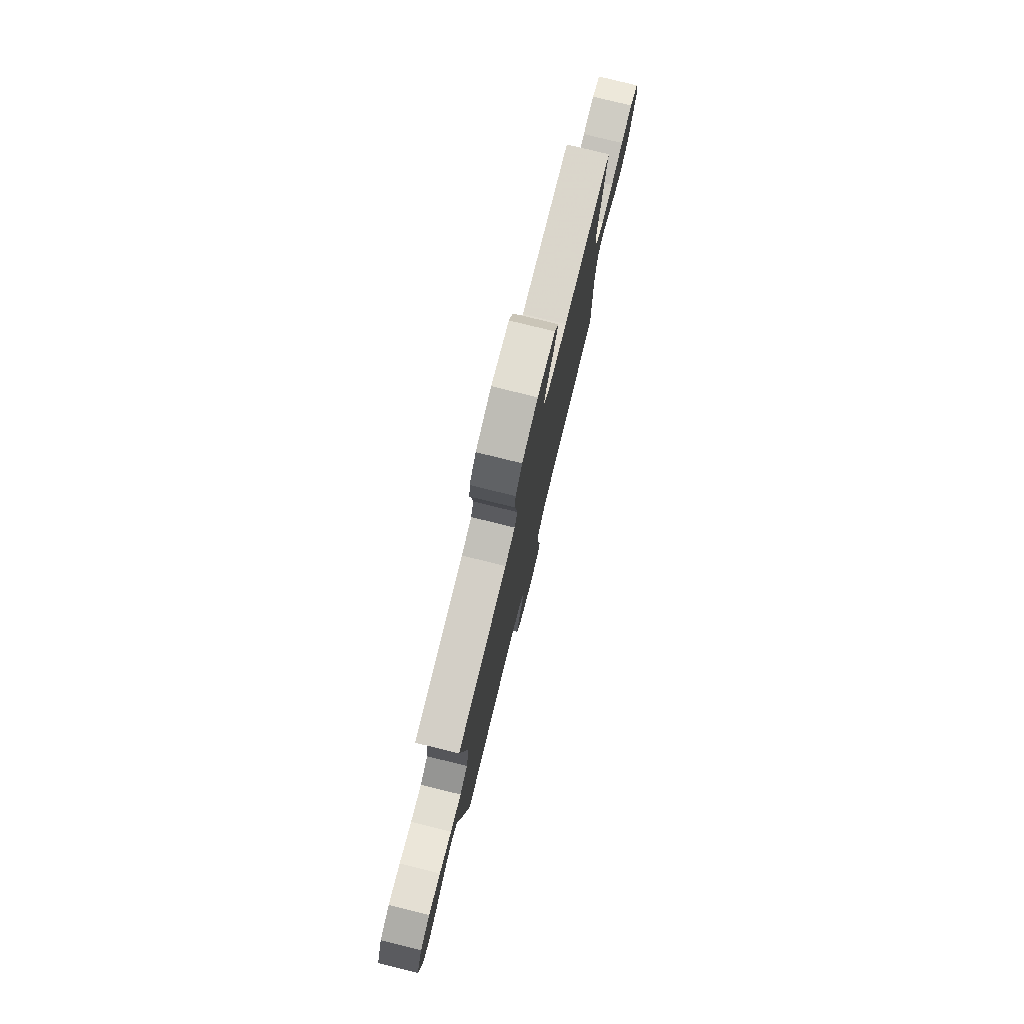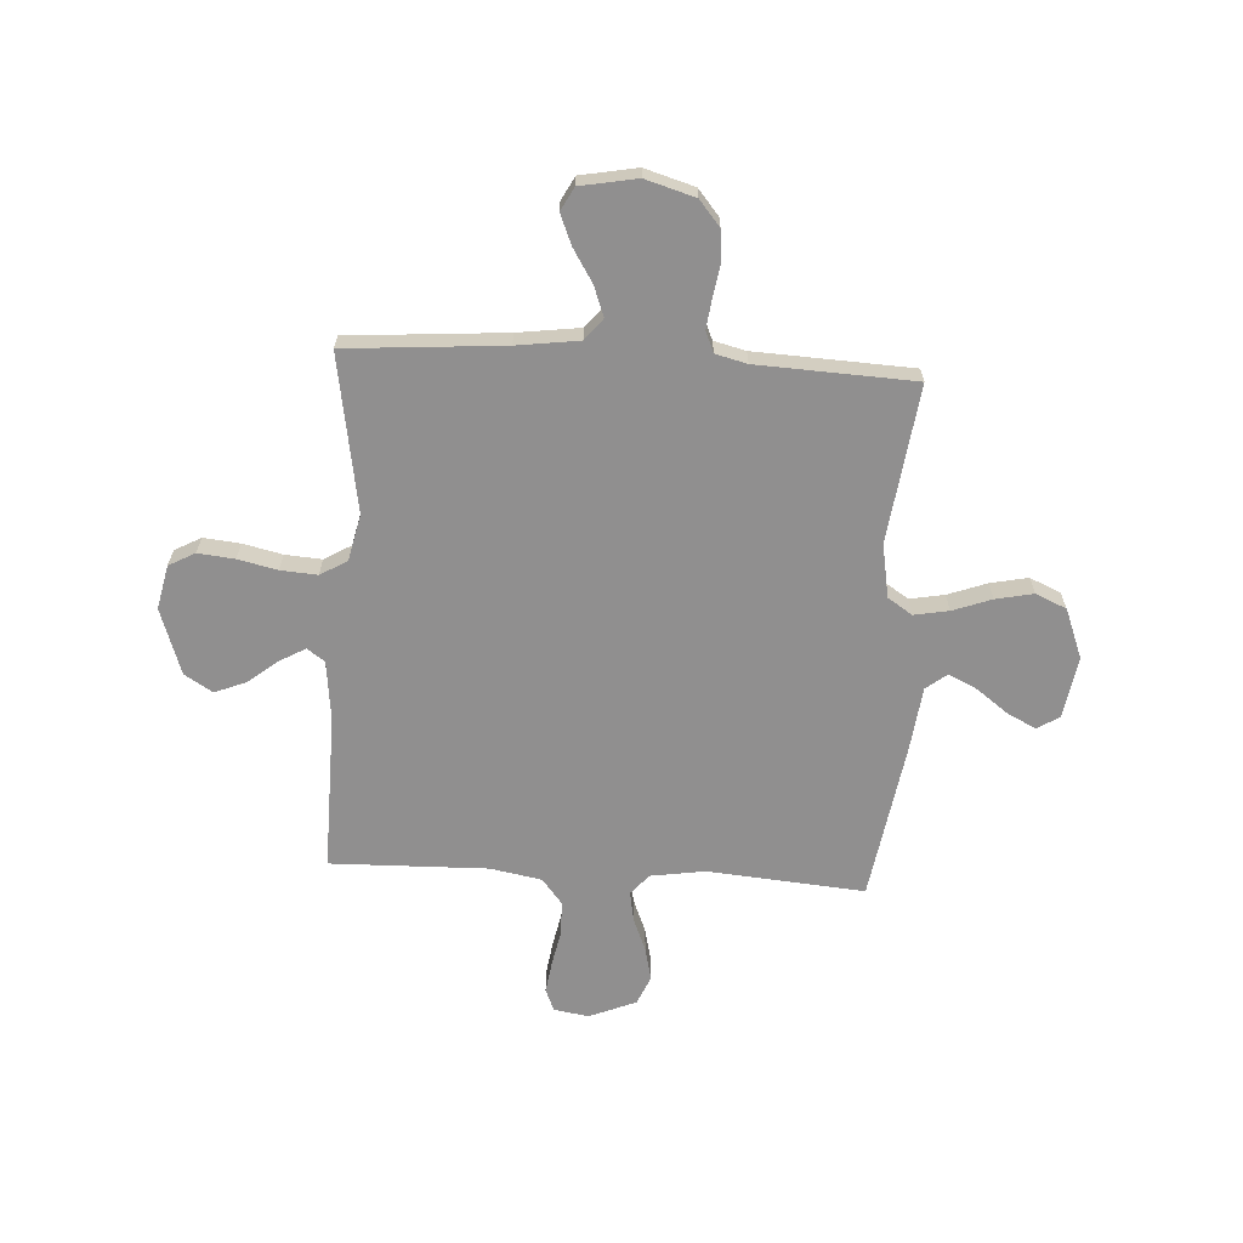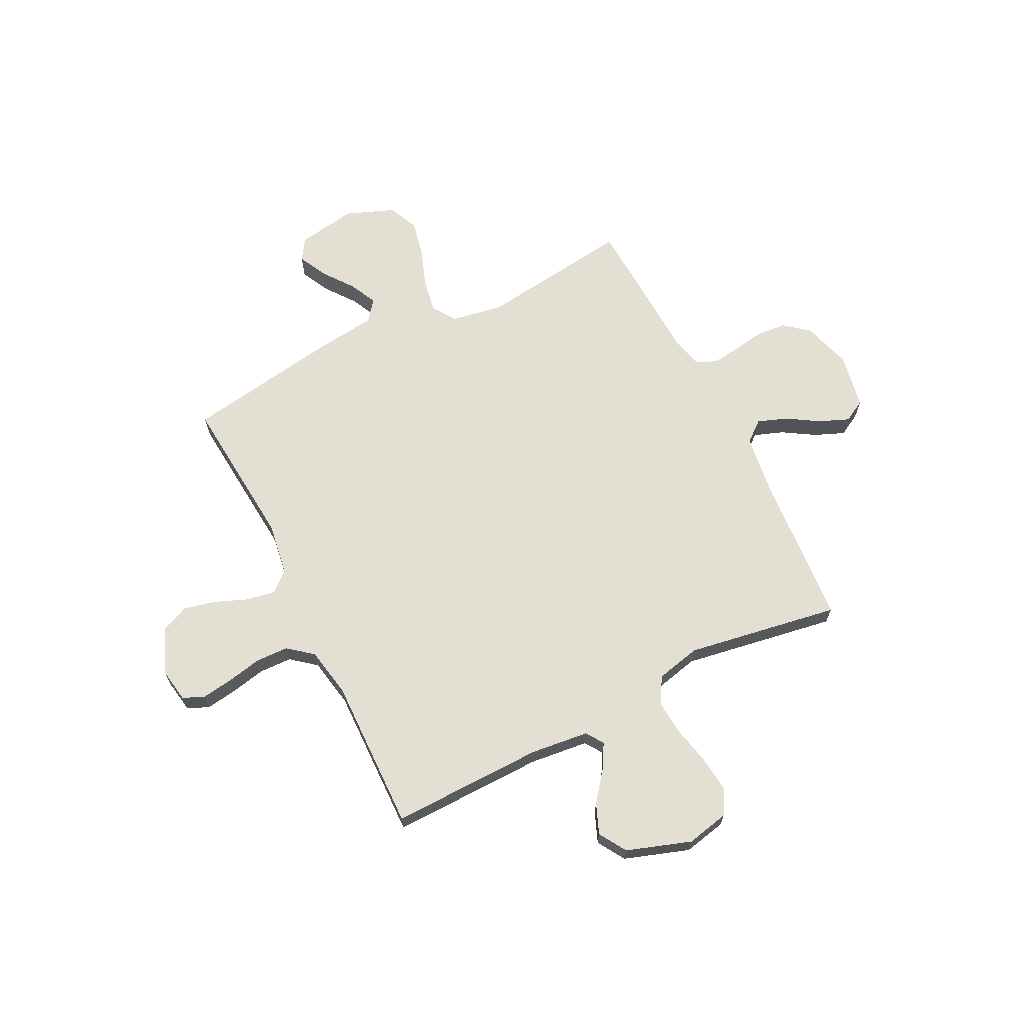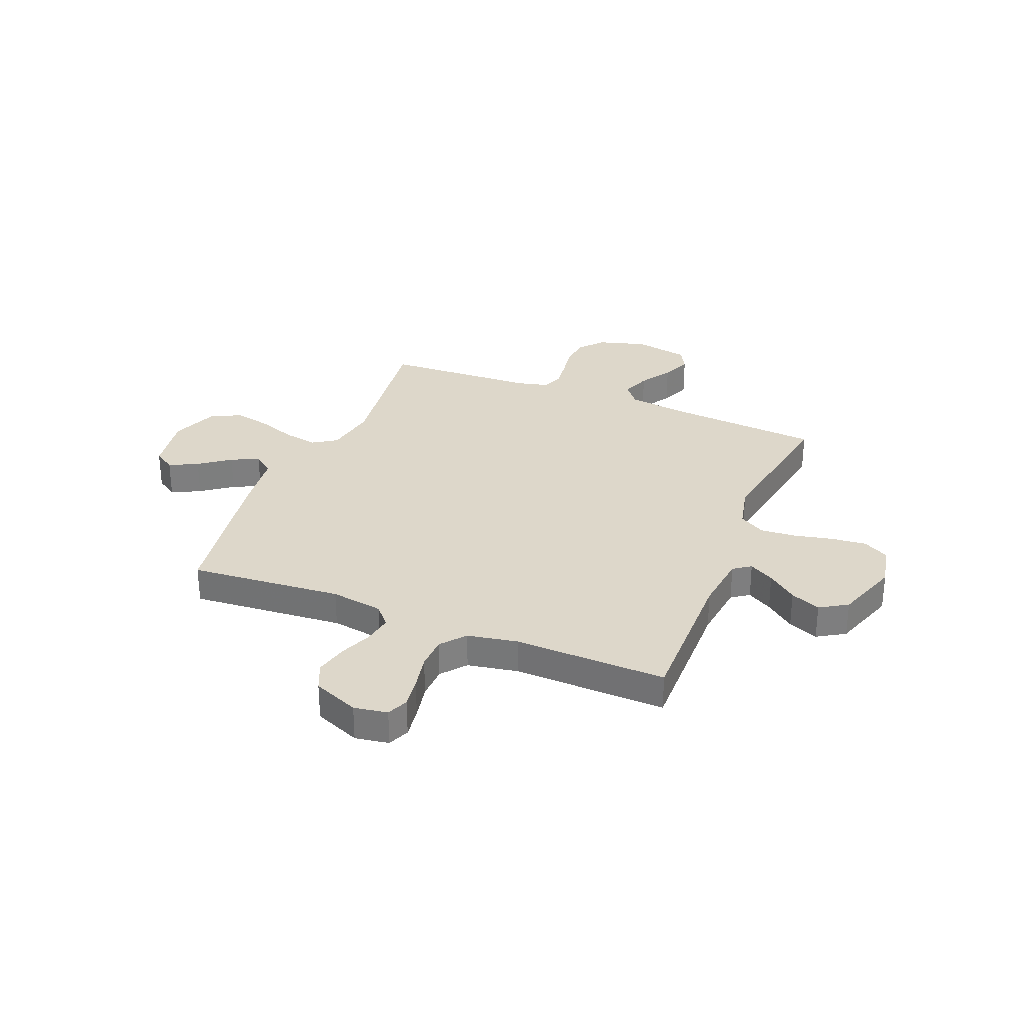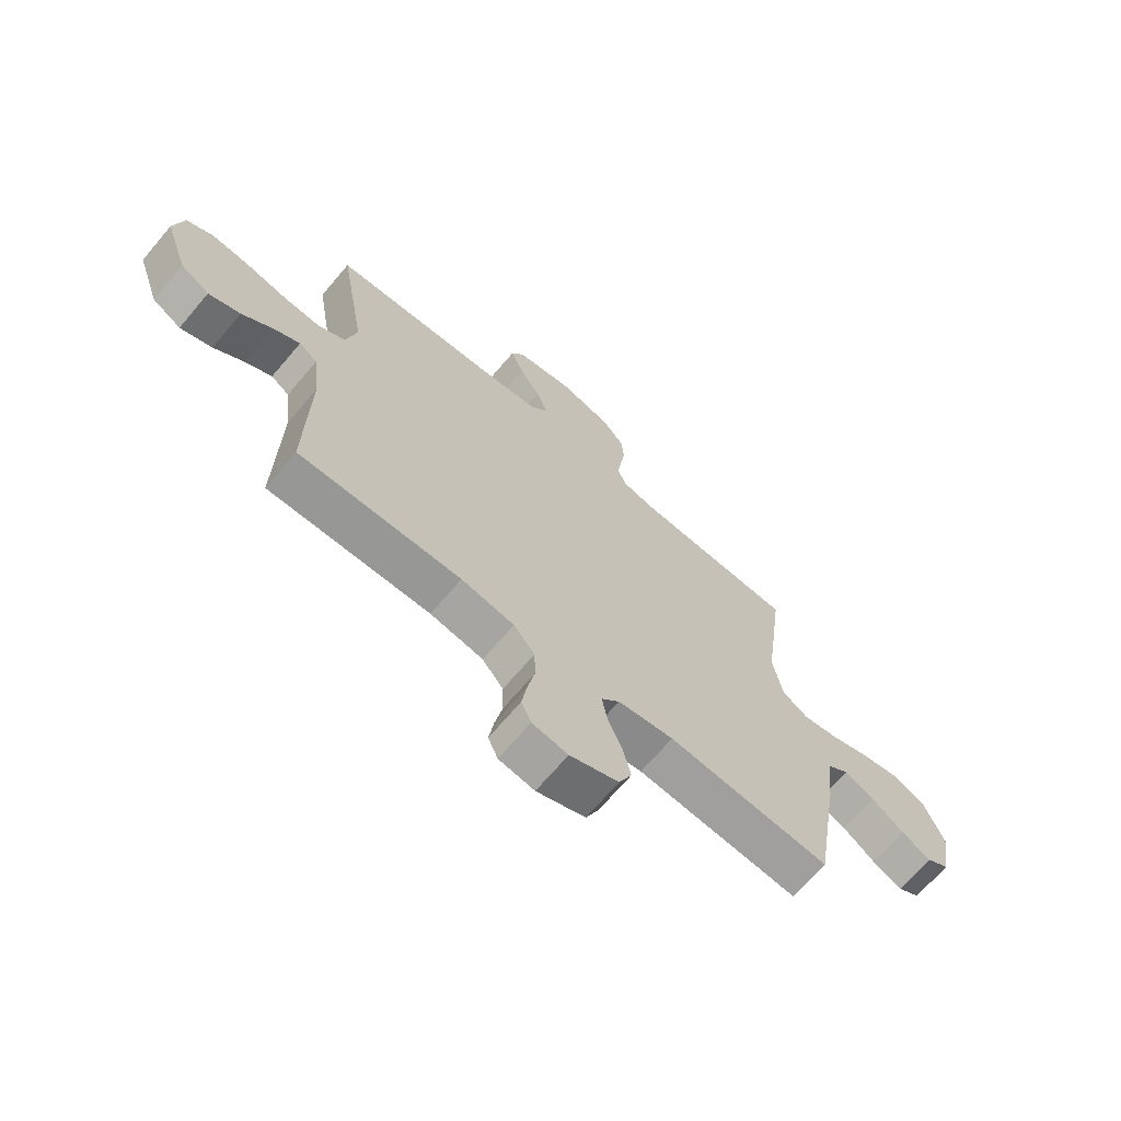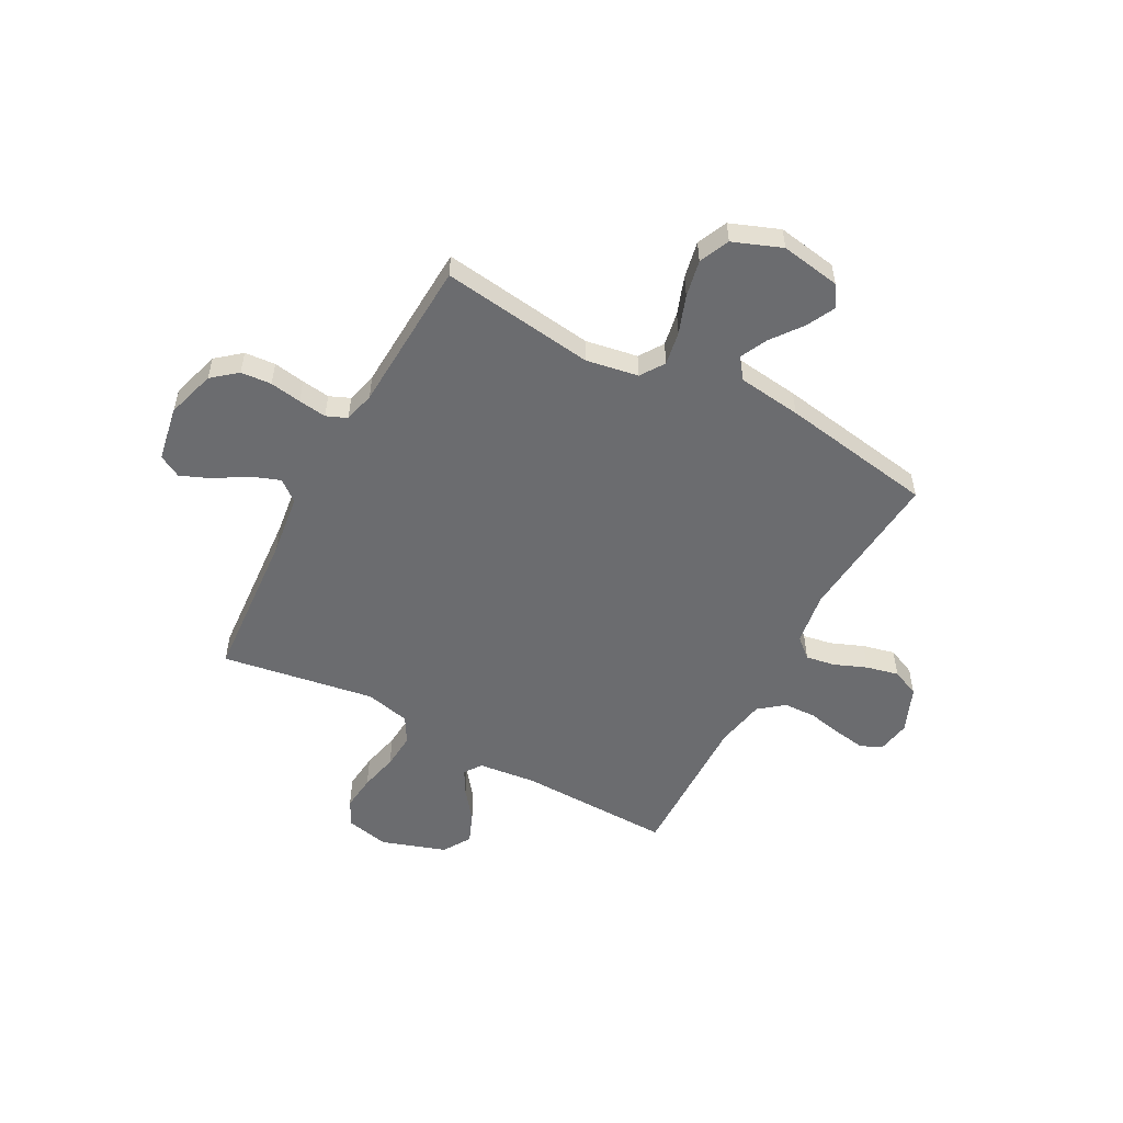
<metadata>
{"format":"obj","ext":"obj","renderer":"f3d","projection":"perspective","resolution":1024,"background":"white","views":[{"elev":78.6,"azim":103.8,"up":"+Z"},{"elev":-65.4,"azim":-3.4,"up":"+Y"},{"elev":66.8,"azim":-116.7,"up":"+Y"},{"elev":30.9,"azim":-157.9,"up":"+Y"},{"elev":-68.8,"azim":-40.3,"up":"+Z"},{"elev":-53.7,"azim":61.5,"up":"+Y"}]}
</metadata>
<code>
v -0.5 0.07 0.5
v -0.2 0.07 0.523
v -0.081 0.07 0.539
v -0.048 0.07 0.58
v -0.069 0.07 0.637
v -0.108 0.07 0.7
v -0.132 0.07 0.758
v -0.108 0.07 0.802
v 0 0.07 0.822
v 0.095 0.07 0.794
v 0.135 0.07 0.746
v 0.14 0.07 0.686
v 0.13 0.07 0.624
v 0.123 0.07 0.569
v 0.14 0.07 0.529
v 0.2 0.07 0.514
v 0.5 0.07 0.5
v 0.461 0.07 0.2
v 0.479 0.07 0.098
v 0.526 0.07 0.067
v 0.592 0.07 0.079
v 0.666 0.07 0.106
v 0.738 0.07 0.121
v 0.797 0.07 0.095
v 0.834 0.07 0
v 0.815 0.07 -0.117
v 0.773 0.07 -0.144
v 0.717 0.07 -0.116
v 0.657 0.07 -0.071
v 0.603 0.07 -0.045
v 0.563 0.07 -0.076
v 0.548 0.07 -0.2
v 0.5 0.07 -0.5
v 0.2 0.07 -0.475
v 0.097 0.07 -0.491
v 0.063 0.07 -0.53
v 0.073 0.07 -0.587
v 0.099 0.07 -0.651
v 0.114 0.07 -0.714
v 0.09 0.07 -0.769
v 0 0.07 -0.806
v -0.066 0.07 -0.795
v -0.084 0.07 -0.753
v -0.075 0.07 -0.692
v -0.061 0.07 -0.623
v -0.063 0.07 -0.559
v -0.102 0.07 -0.511
v -0.2 0.07 -0.493
v -0.5 0.07 -0.5
v -0.495 0.07 -0.2
v -0.508 0.07 -0.086
v -0.542 0.07 -0.062
v -0.591 0.07 -0.09
v -0.648 0.07 -0.135
v -0.707 0.07 -0.159
v -0.761 0.07 -0.126
v -0.804 0.07 0
v -0.786 0.07 0.084
v -0.736 0.07 0.111
v -0.666 0.07 0.104
v -0.591 0.07 0.087
v -0.521 0.07 0.082
v -0.47 0.07 0.112
v -0.45 0.07 0.2
v -0.5 0 0.5
v -0.2 0 0.523
v -0.081 0 0.539
v -0.048 0 0.58
v -0.069 0 0.637
v -0.108 0 0.7
v -0.132 0 0.758
v -0.108 0 0.802
v 0 0 0.822
v 0.095 0 0.794
v 0.135 0 0.746
v 0.14 0 0.686
v 0.13 0 0.624
v 0.123 0 0.569
v 0.14 0 0.529
v 0.2 0 0.514
v 0.5 0 0.5
v 0.461 0 0.2
v 0.479 0 0.098
v 0.526 0 0.067
v 0.592 0 0.079
v 0.666 0 0.106
v 0.738 0 0.121
v 0.797 0 0.095
v 0.834 0 0
v 0.815 0 -0.117
v 0.773 0 -0.144
v 0.717 0 -0.116
v 0.657 0 -0.071
v 0.603 0 -0.045
v 0.563 0 -0.076
v 0.548 0 -0.2
v 0.5 0 -0.5
v 0.2 0 -0.475
v 0.097 0 -0.491
v 0.063 0 -0.53
v 0.073 0 -0.587
v 0.099 0 -0.651
v 0.114 0 -0.714
v 0.09 0 -0.769
v 0 0 -0.806
v -0.066 0 -0.795
v -0.084 0 -0.753
v -0.075 0 -0.692
v -0.061 0 -0.623
v -0.063 0 -0.559
v -0.102 0 -0.511
v -0.2 0 -0.493
v -0.5 0 -0.5
v -0.495 0 -0.2
v -0.508 0 -0.086
v -0.542 0 -0.062
v -0.591 0 -0.09
v -0.648 0 -0.135
v -0.707 0 -0.159
v -0.761 0 -0.126
v -0.804 0 0
v -0.786 0 0.084
v -0.736 0 0.111
v -0.666 0 0.104
v -0.591 0 0.087
v -0.521 0 0.082
v -0.47 0 0.112
v -0.45 0 0.2
f 59 60 61
f 58 59 61
f 57 58 61
f 56 57 61
f 55 56 61
f 54 55 61
f 53 54 61
f 52 53 61 62
f 51 52 62 63
f 48 49 50
f 51 63 64
f 50 51 64
f 48 50 64
f 47 48 64
f 43 44 45
f 42 43 45
f 41 42 45
f 40 41 45
f 39 40 45
f 38 39 45
f 37 38 45
f 36 37 45 46
f 64 1 2
f 47 64 2
f 46 47 2
f 36 46 2
f 35 36 2
f 31 32 33 34
f 27 28 29
f 26 27 29
f 25 26 29
f 24 25 29
f 23 24 29
f 22 23 29
f 21 22 29
f 20 21 29 30
f 19 20 30 31
f 16 17 18
f 15 16 18 19
f 11 12 13
f 10 11 13
f 9 10 13
f 8 9 13
f 7 8 13
f 6 7 13
f 5 6 13
f 4 5 13 14
f 3 4 14 15
f 31 34 35
f 19 31 35
f 15 19 35
f 3 15 35
f 2 3 35
f 125 124 123
f 125 123 122
f 125 122 121
f 125 121 120
f 125 120 119
f 125 119 118
f 125 118 117
f 126 125 117 116
f 127 126 116 115
f 114 113 112
f 128 127 115
f 128 115 114
f 128 114 112
f 128 112 111
f 109 108 107
f 109 107 106
f 109 106 105
f 109 105 104
f 109 104 103
f 109 103 102
f 109 102 101
f 110 109 101 100
f 66 65 128
f 66 128 111
f 66 111 110
f 66 110 100
f 66 100 99
f 98 97 96 95
f 93 92 91
f 93 91 90
f 93 90 89
f 93 89 88
f 93 88 87
f 93 87 86
f 93 86 85
f 94 93 85 84
f 95 94 84 83
f 82 81 80
f 83 82 80 79
f 77 76 75
f 77 75 74
f 77 74 73
f 77 73 72
f 77 72 71
f 77 71 70
f 77 70 69
f 78 77 69 68
f 79 78 68 67
f 99 98 95
f 99 95 83
f 99 83 79
f 99 79 67
f 99 67 66
f 1 65 66 2
f 2 66 67 3
f 3 67 68 4
f 4 68 69 5
f 5 69 70 6
f 6 70 71 7
f 7 71 72 8
f 8 72 73 9
f 9 73 74 10
f 10 74 75 11
f 11 75 76 12
f 12 76 77 13
f 13 77 78 14
f 14 78 79 15
f 15 79 80 16
f 16 80 81 17
f 17 81 82 18
f 18 82 83 19
f 19 83 84 20
f 20 84 85 21
f 21 85 86 22
f 22 86 87 23
f 23 87 88 24
f 24 88 89 25
f 25 89 90 26
f 26 90 91 27
f 27 91 92 28
f 28 92 93 29
f 29 93 94 30
f 30 94 95 31
f 31 95 96 32
f 32 96 97 33
f 33 97 98 34
f 34 98 99 35
f 35 99 100 36
f 36 100 101 37
f 37 101 102 38
f 38 102 103 39
f 39 103 104 40
f 40 104 105 41
f 41 105 106 42
f 42 106 107 43
f 43 107 108 44
f 44 108 109 45
f 45 109 110 46
f 46 110 111 47
f 47 111 112 48
f 48 112 113 49
f 49 113 114 50
f 50 114 115 51
f 51 115 116 52
f 52 116 117 53
f 53 117 118 54
f 54 118 119 55
f 55 119 120 56
f 56 120 121 57
f 57 121 122 58
f 58 122 123 59
f 59 123 124 60
f 60 124 125 61
f 61 125 126 62
f 62 126 127 63
f 63 127 128 64
f 64 128 65 1

</code>
